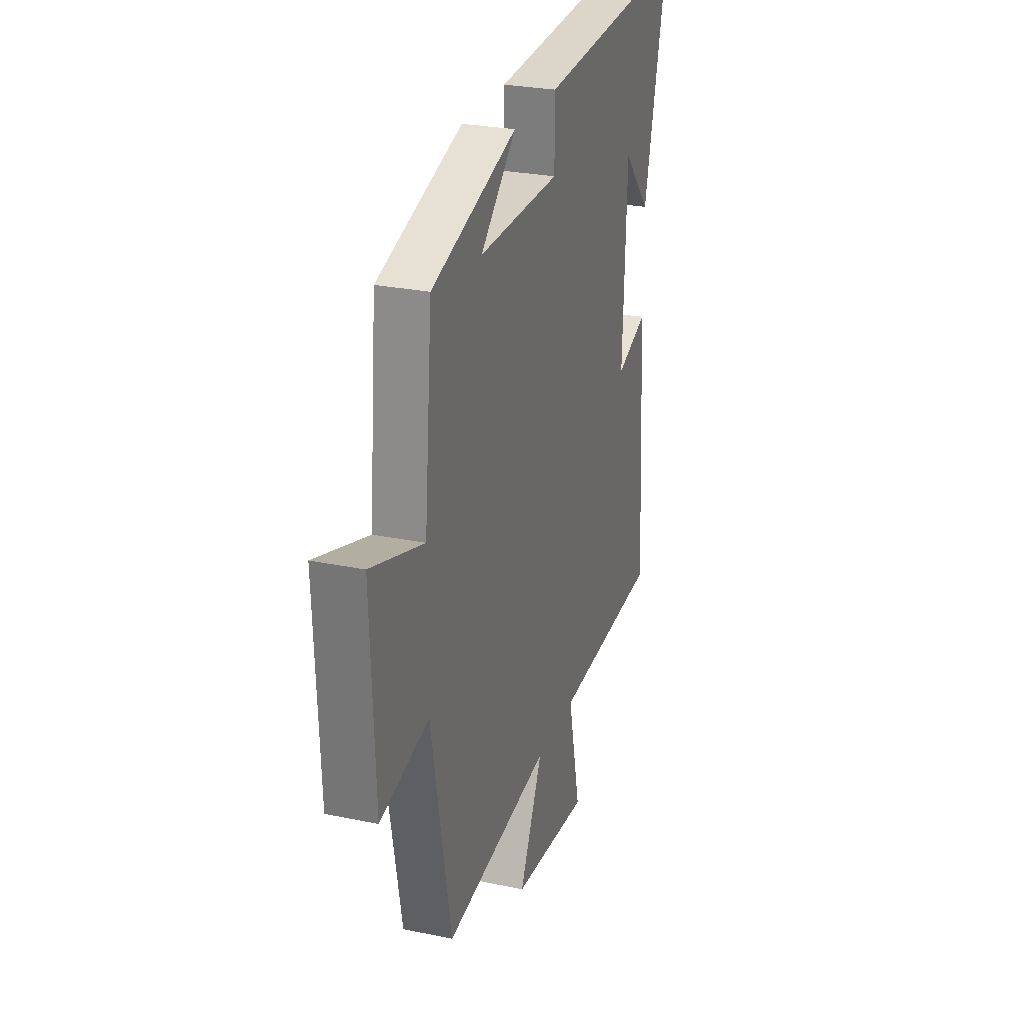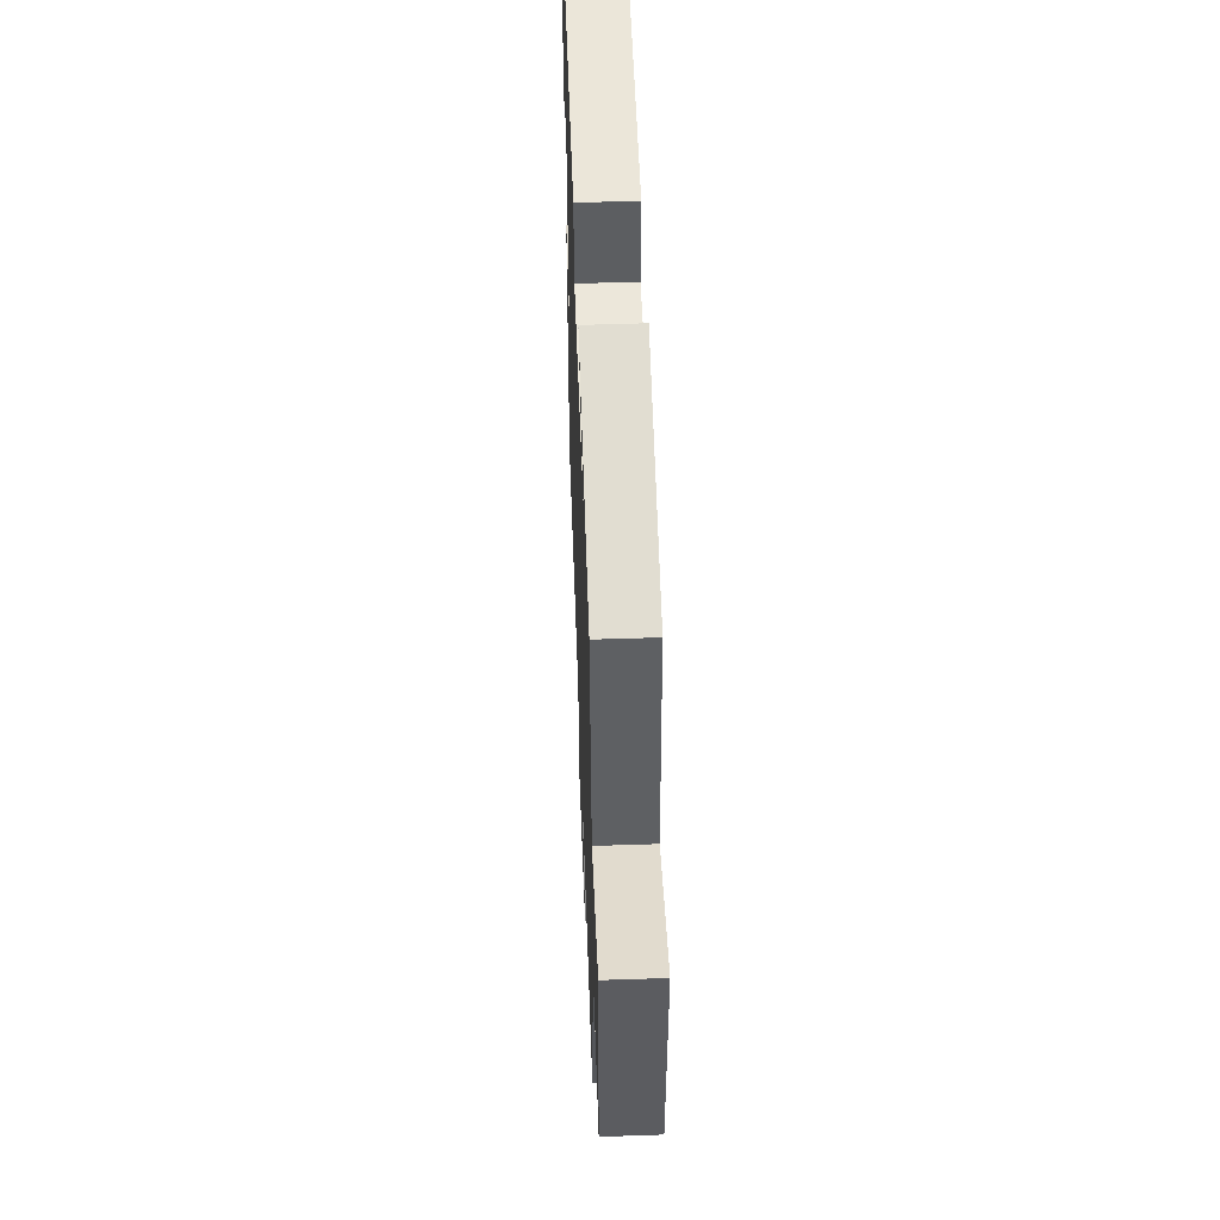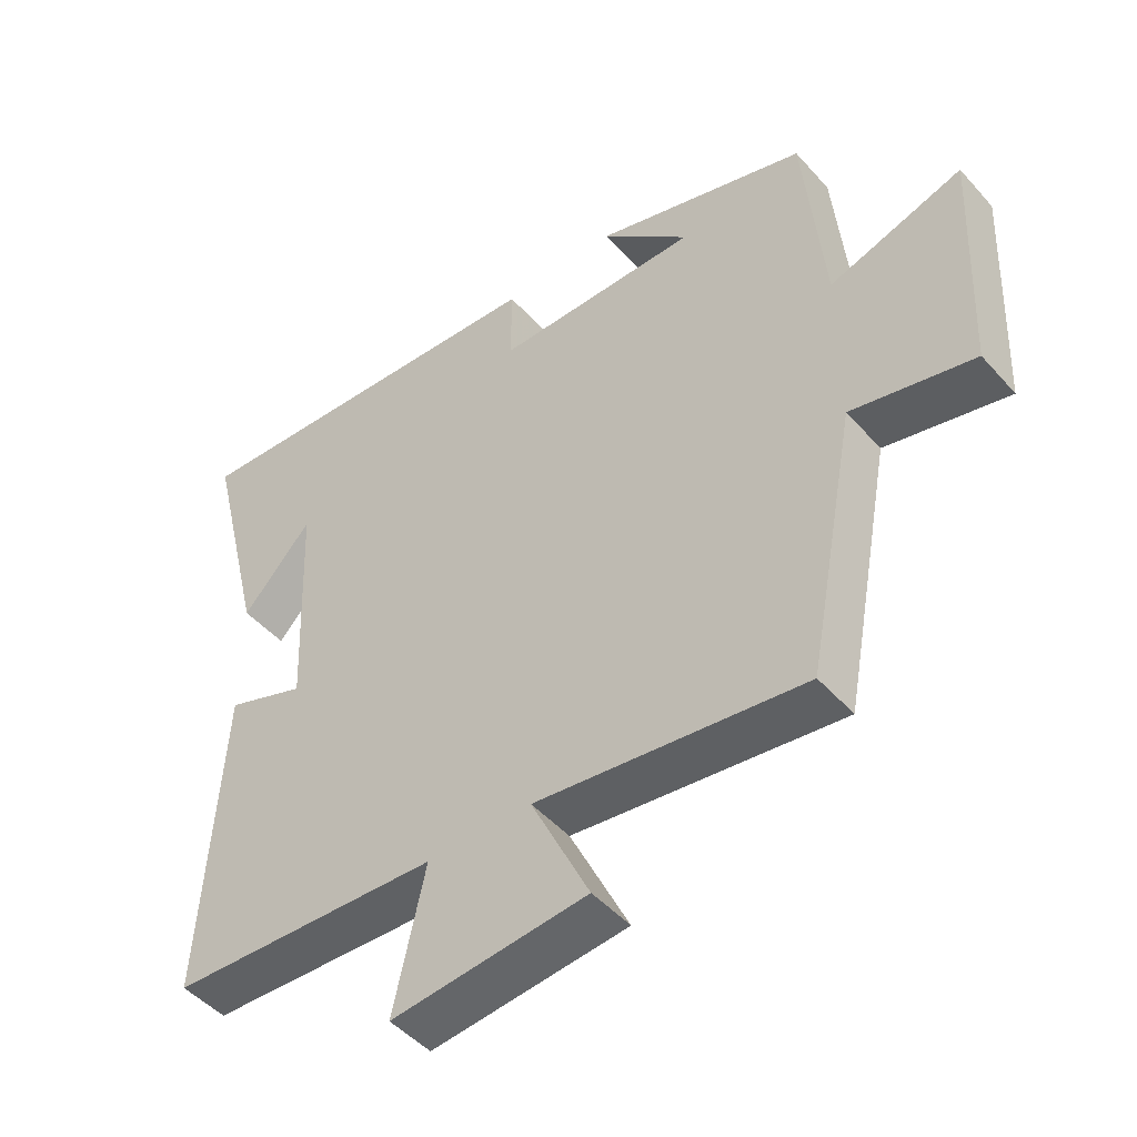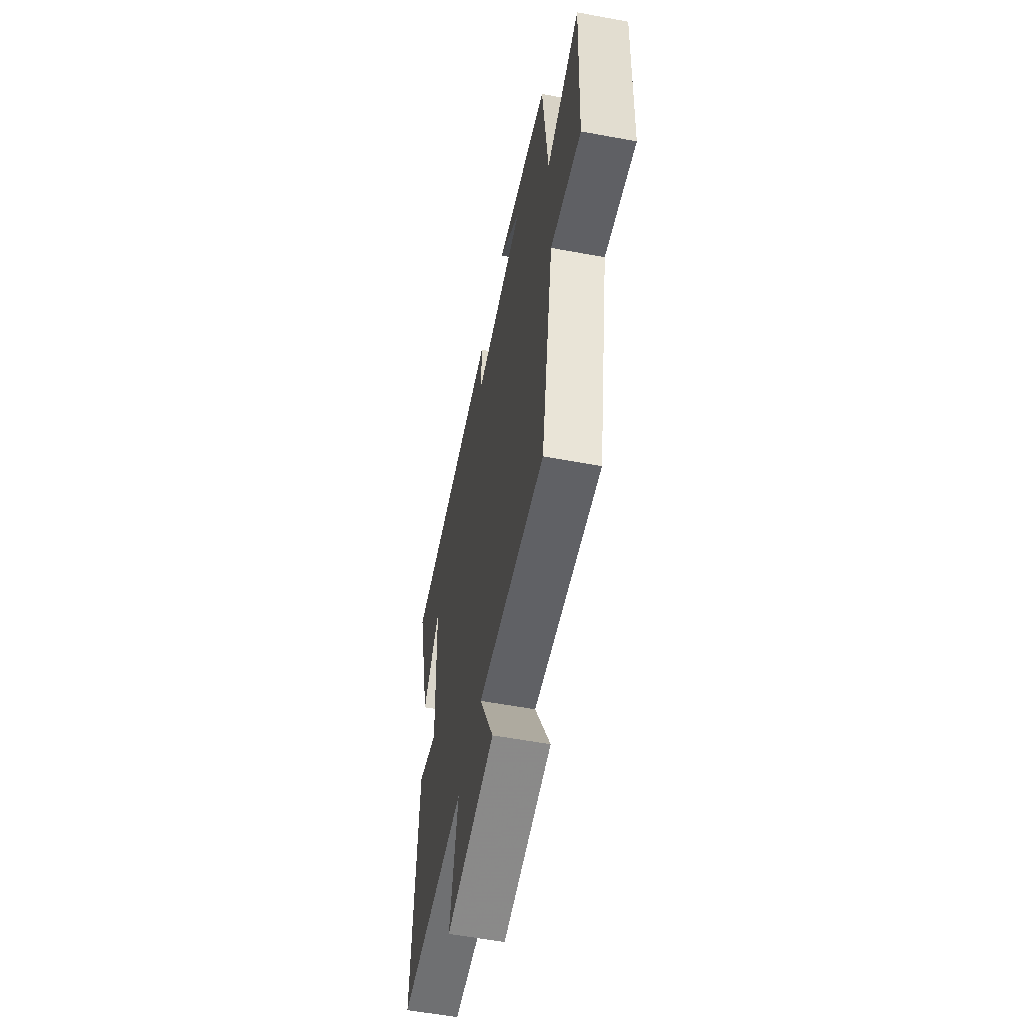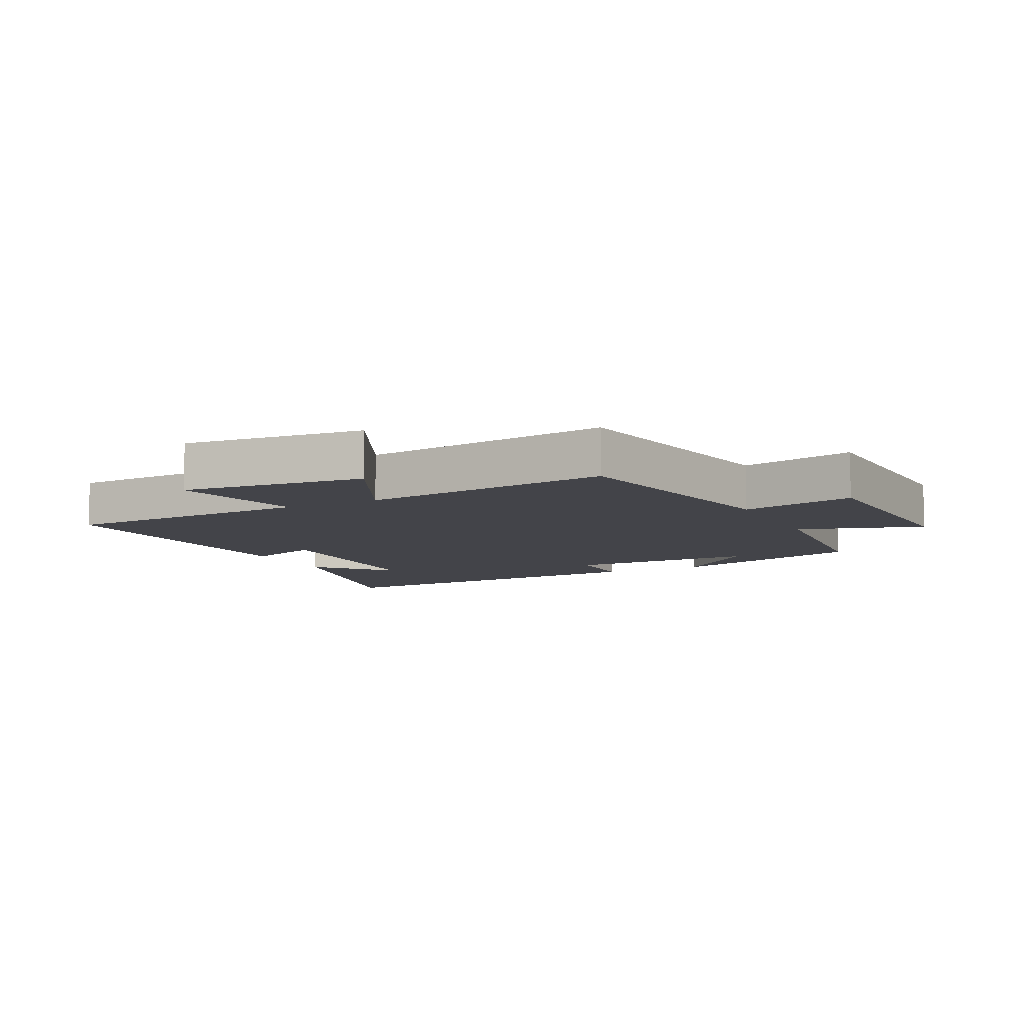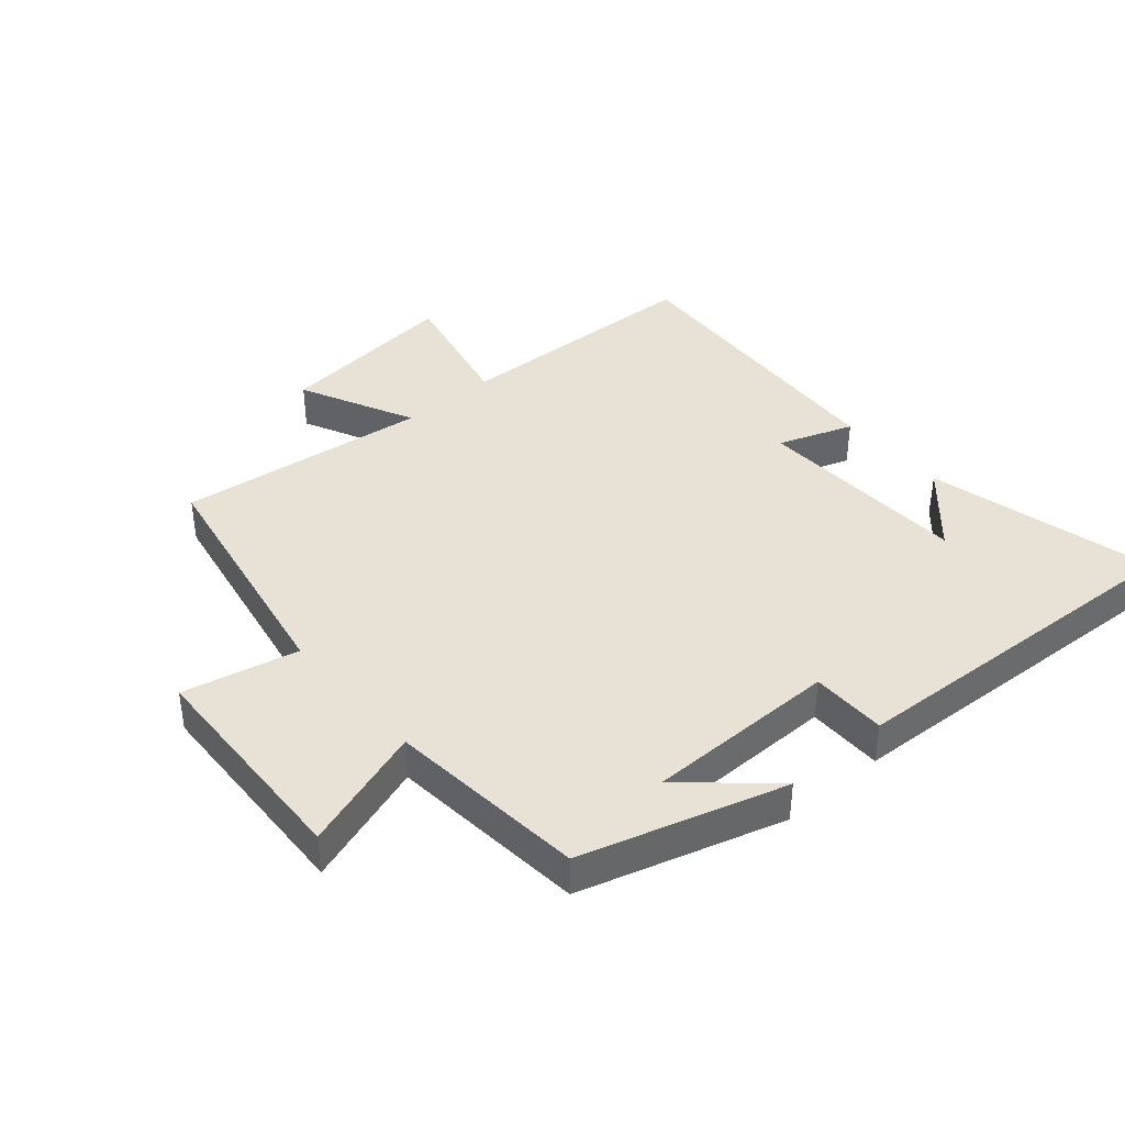
<metadata>
{"format":"obj","ext":"obj","renderer":"f3d","projection":"perspective","resolution":1024,"background":"white","views":[{"elev":27.0,"azim":-72.1,"up":"+Z"},{"elev":52.3,"azim":-92.1,"up":"+Z"},{"elev":-47.6,"azim":-140.8,"up":"+Z"},{"elev":-57.4,"azim":-100.9,"up":"+Z"},{"elev":-8.5,"azim":-153.4,"up":"+Y"},{"elev":40.1,"azim":-41.0,"up":"+Y"}]}
</metadata>
<code>
v -0.426 0.07 -0.55
v -0.5 0.07 -0.158
v -0.682 0.07 -0.199
v -0.698 0.07 0.155
v -0.5 0.07 0.09
v -0.471 0.07 0.404
v -0.152 0.07 0.5
v -0.284 0.07 0.381
v 0.02 0.07 0.381
v 0.02 0.07 0.5
v 0.588 0.07 0.532
v 0.5 0.07 0.172
v 0.396 0.07 0.287
v 0.382 0.07 -0.053
v 0.5 0.07 -0.01
v 0.529 0.07 -0.483
v 0.128 0.07 -0.5
v 0.175 0.07 -0.711
v -0.115 0.07 -0.681
v -0.028 0.07 -0.5
v -0.426 0 -0.55
v -0.5 0 -0.158
v -0.682 0 -0.199
v -0.698 0 0.155
v -0.5 0 0.09
v -0.471 0 0.404
v -0.152 0 0.5
v -0.284 0 0.381
v 0.02 0 0.381
v 0.02 0 0.5
v 0.588 0 0.532
v 0.5 0 0.172
v 0.396 0 0.287
v 0.382 0 -0.053
v 0.5 0 -0.01
v 0.529 0 -0.483
v 0.128 0 -0.5
v 0.175 0 -0.711
v -0.115 0 -0.681
v -0.028 0 -0.5
f 17 18 19 20
f 16 17 20
f 15 16 20
f 14 15 20
f 20 1 2
f 14 20 2
f 13 14 2
f 11 12 13
f 9 10 11 13
f 13 2 3
f 9 13 3
f 8 9 3
f 6 7 8
f 5 6 8
f 5 8 3
f 3 4 5
f 40 39 38 37
f 40 37 36
f 40 36 35
f 40 35 34
f 22 21 40
f 22 40 34
f 22 34 33
f 33 32 31
f 33 31 30 29
f 23 22 33
f 23 33 29
f 23 29 28
f 28 27 26
f 28 26 25
f 23 28 25
f 25 24 23
f 1 21 22 2
f 2 22 23 3
f 3 23 24 4
f 4 24 25 5
f 5 25 26 6
f 6 26 27 7
f 7 27 28 8
f 8 28 29 9
f 9 29 30 10
f 10 30 31 11
f 11 31 32 12
f 12 32 33 13
f 13 33 34 14
f 14 34 35 15
f 15 35 36 16
f 16 36 37 17
f 17 37 38 18
f 18 38 39 19
f 19 39 40 20
f 20 40 21 1

</code>
